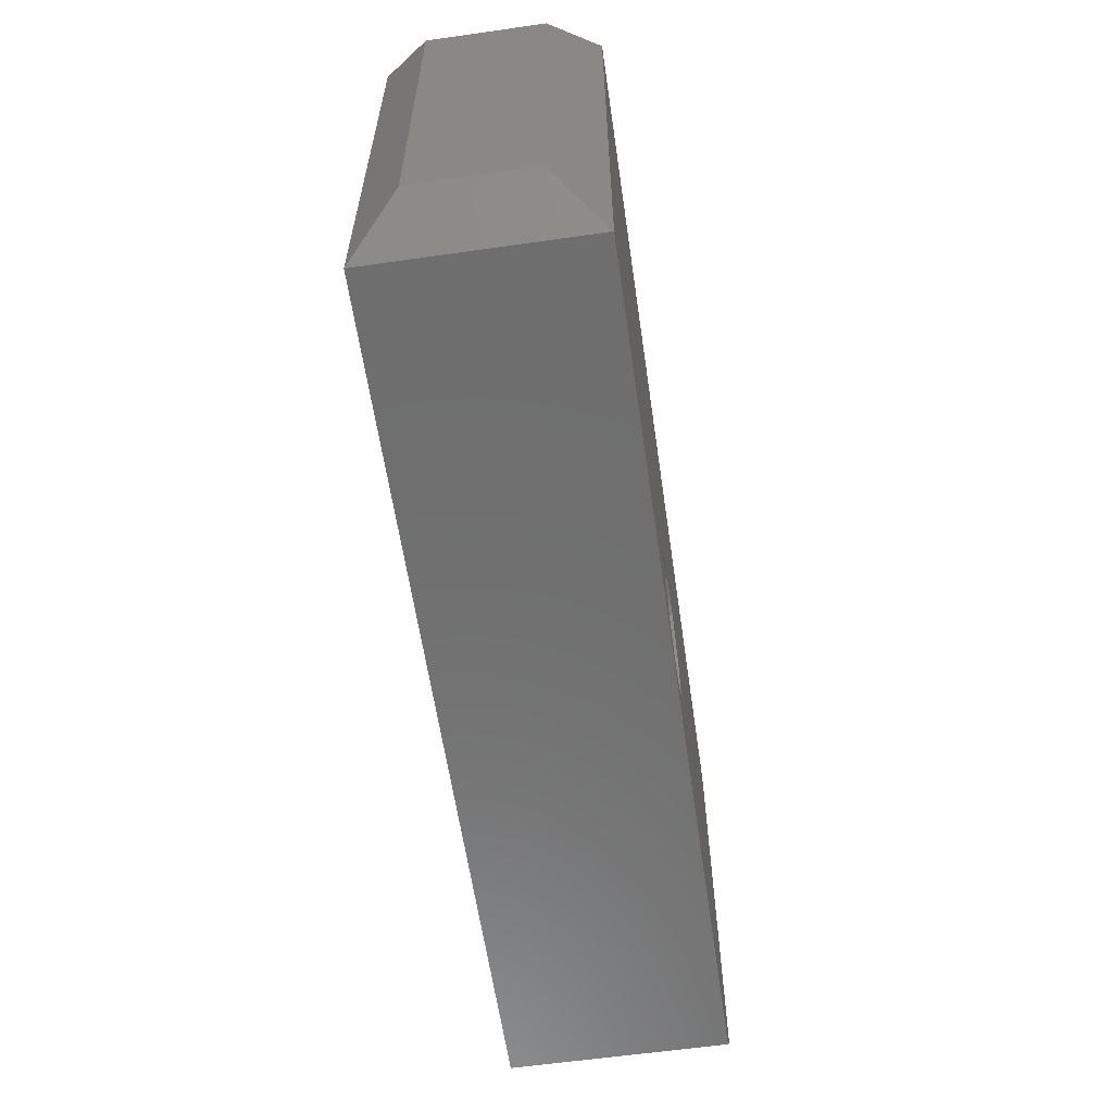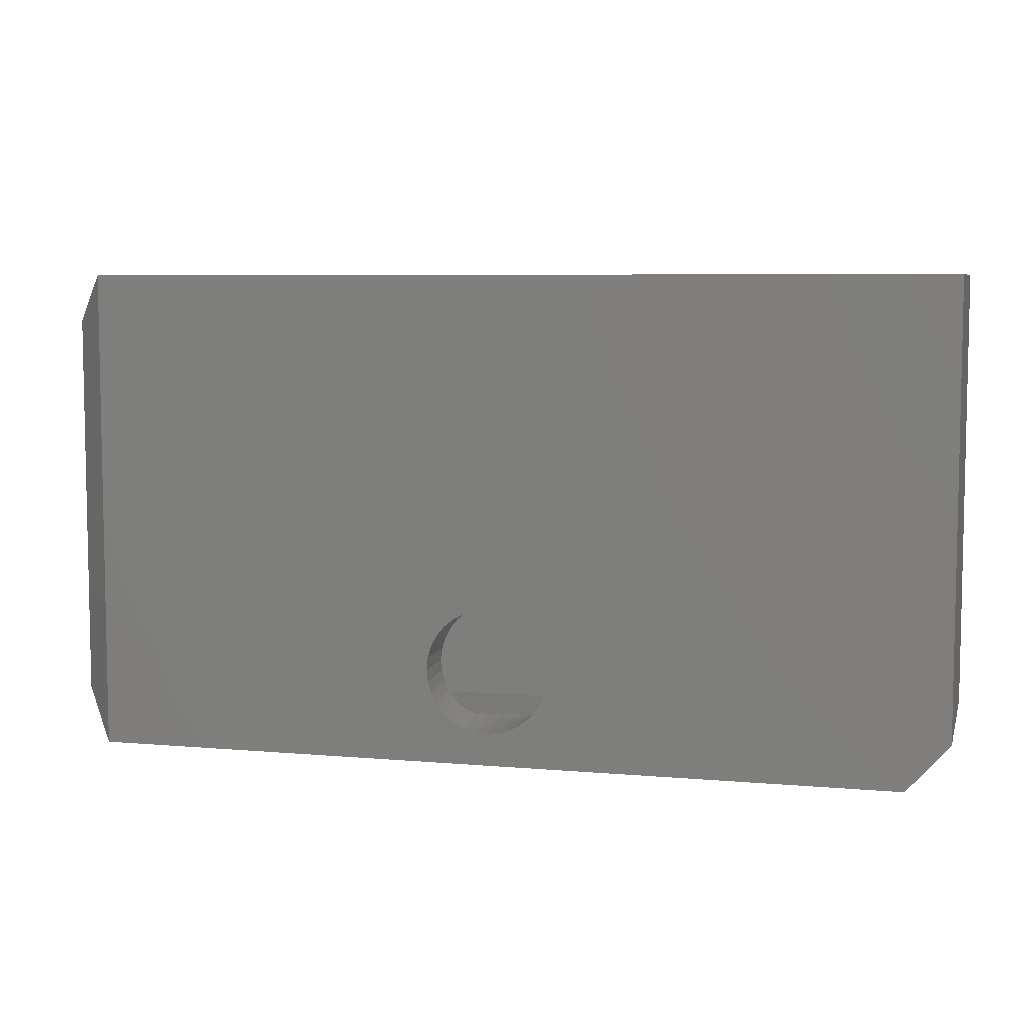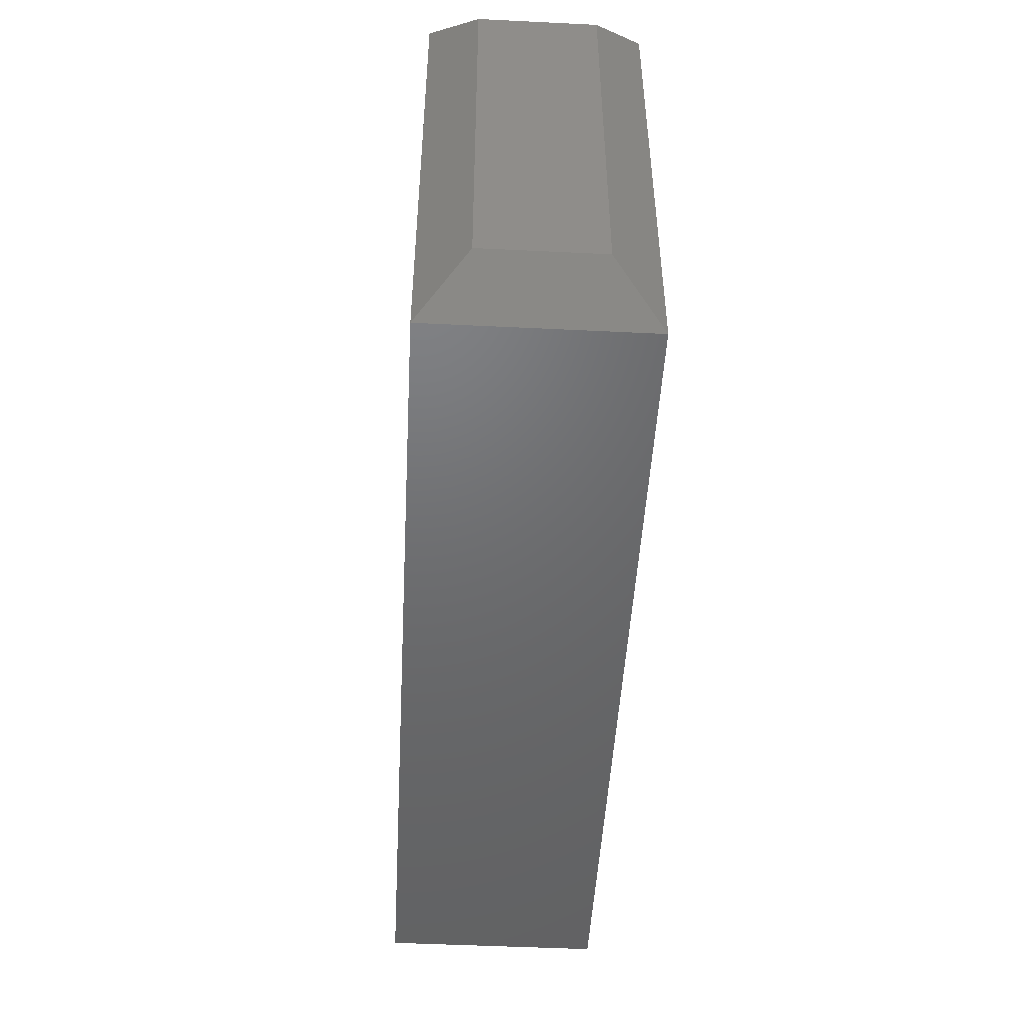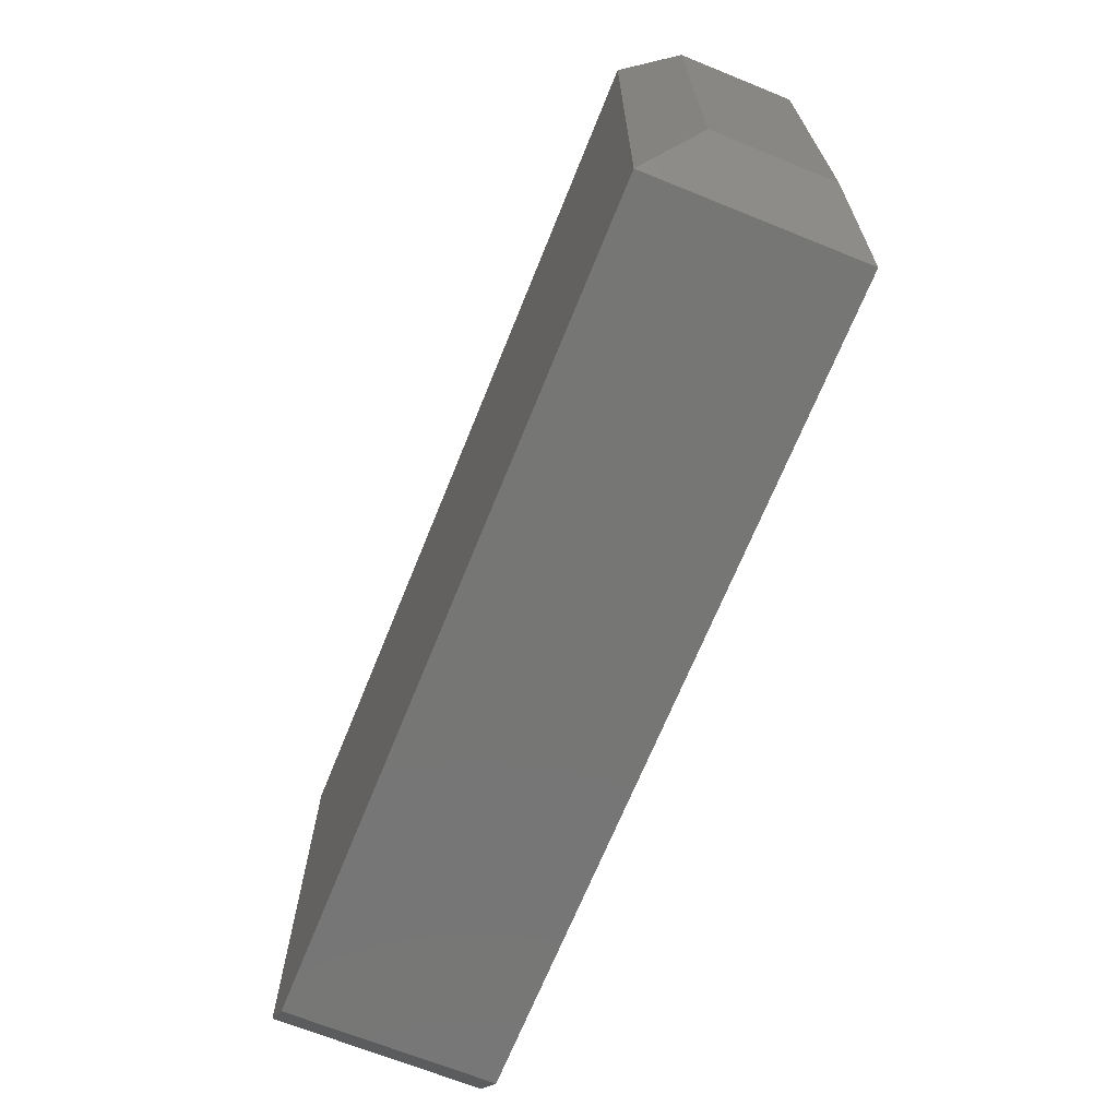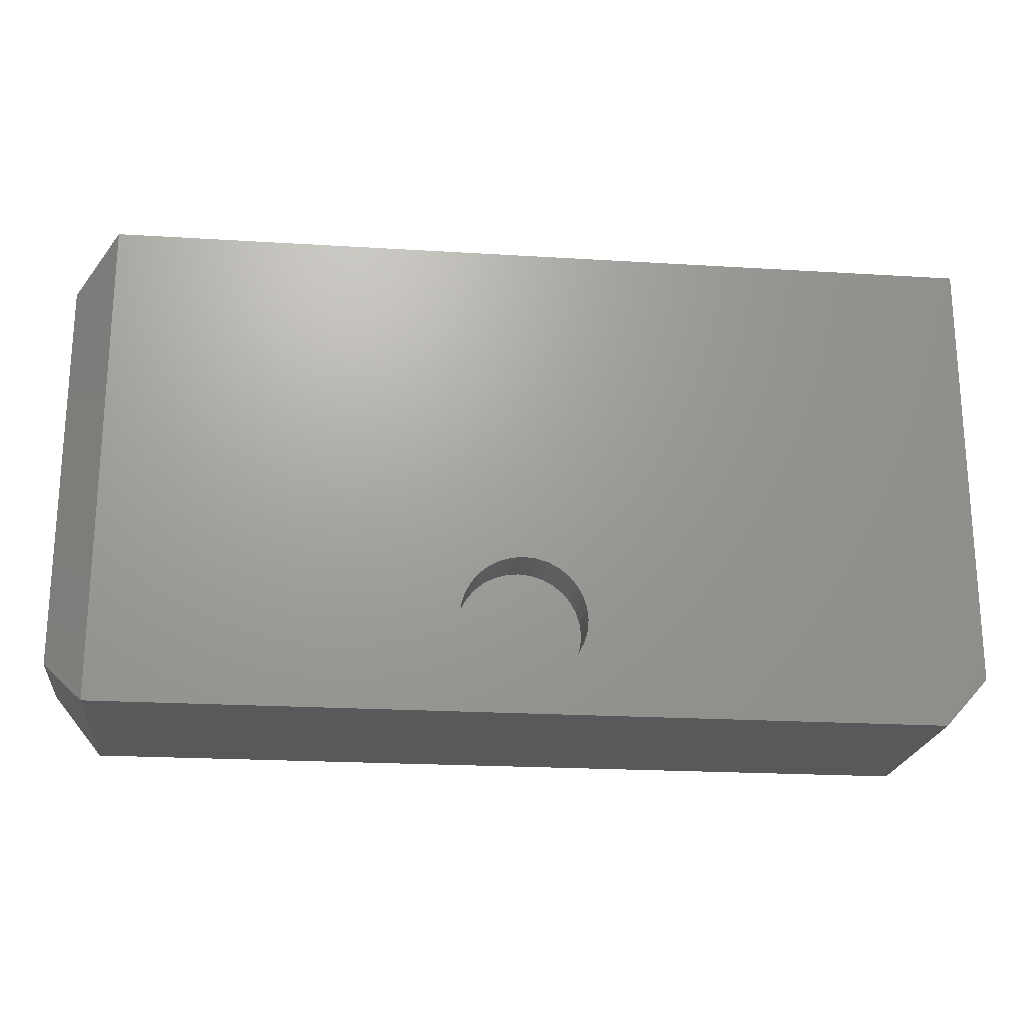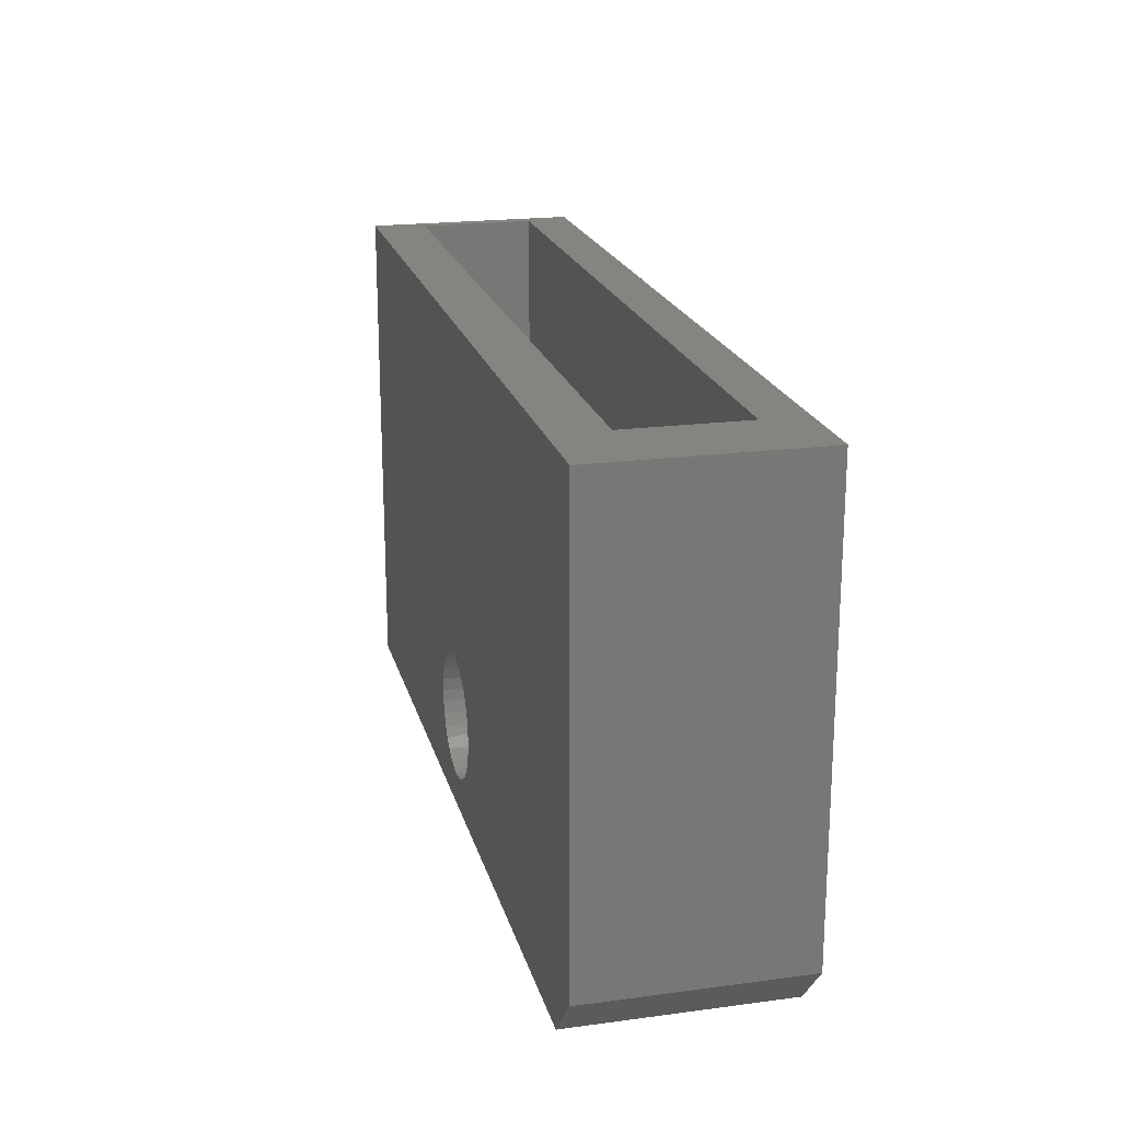
<metadata>
{"format":"stl","ext":"stl","renderer":"f3d","projection":"perspective","resolution":1024,"background":"white","views":[{"elev":-60.3,"azim":-81.7,"up":"+Y"},{"elev":6.6,"azim":14.6,"up":"+Y"},{"elev":-48.7,"azim":-93.1,"up":"+Y"},{"elev":-68.4,"azim":-112.0,"up":"+Y"},{"elev":-21.2,"azim":-6.3,"up":"+Y"},{"elev":20.3,"azim":76.3,"up":"+Y"}]}
</metadata>
<code>
# stl→obj: 94 verts, 188 faces
v 0.001069 -0.1474 0.2591
v -0.01895 -0.1493 0.3438
v -0.01895 -0.1493 0.2591
v -0.03821 -0.1552 0.3438
v -0.03821 -0.1552 0.2591
v -0.05595 -0.1647 0.3438
v -0.05595 -0.1647 0.2591
v -0.0715 -0.1774 0.3438
v -0.0715 -0.1774 0.2591
v -0.08427 -0.193 0.3438
v -0.08427 -0.193 0.2591
v -0.09375 -0.2107 0.3438
v -0.09375 -0.2107 0.2591
v -0.09959 -0.23 0.3438
v -0.09959 -0.23 0.2591
v -0.1016 -0.25 0.3438
v -0.1016 -0.25 0.2591
v 0.001069 -0.1474 0.3438
v 0.02109 -0.1493 0.2591
v 0.02109 -0.1493 0.3438
v 0.04034 -0.1552 0.2591
v 0.04034 -0.1552 0.3438
v 0.05809 -0.1647 0.2591
v 0.05809 -0.1647 0.3438
v 0.07364 -0.1774 0.2591
v 0.07364 -0.1774 0.3438
v 0.0864 -0.193 0.2591
v 0.0864 -0.193 0.3438
v 0.09589 -0.2107 0.2591
v 0.09589 -0.2107 0.3438
v 0.1017 -0.23 0.2591
v 0.1017 -0.23 0.3438
v 0.1037 -0.25 0.2591
v 0.1037 -0.25 0.3438
v 0.09762 -0.2848 0.2591
v 0.09589 -0.2893 0.3438
v 0.1017 -0.27 0.3438
v 0.09018 -0.3009 0.2591
v 0.0864 -0.307 0.3438
v 0.08008 -0.3155 0.2591
v 0.07364 -0.3226 0.3438
v 0.0266 -0.3494 0.2266
v 0.02109 -0.3507 0.3438
v 0.04034 -0.3448 0.3438
v 0.009661 -0.3523 0.2266
v 0.001069 -0.3526 0.3438
v -0.007523 -0.3523 0.2266
v -0.01895 -0.3507 0.3438
v -0.02447 -0.3494 0.2266
v -0.03821 -0.3448 0.3438
v -0.07794 -0.3155 0.2591
v -0.08427 -0.307 0.3438
v -0.0715 -0.3226 0.3438
v -0.08804 -0.3009 0.2591
v -0.09375 -0.2893 0.3438
v -0.09548 -0.2848 0.2591
v -0.09959 -0.27 0.3438
v -0.06549 -0.3281 0.2591
v -0.05595 -0.3353 0.3438
v -0.05604 -0.3353 0.252
v -0.04069 -0.3438 0.2435
v -0.04069 -0.3438 0.2266
v 0.06763 -0.3281 0.2591
v 0.05818 -0.3353 0.252
v 0.05809 -0.3353 0.3438
v 0.04283 -0.3438 0.2435
v 0.04283 -0.3438 0.2266
v 0.1022 -0.2677 0.2591
v -0.1 -0.2677 0.2591
v 0.001069 -0.3438 0.2266
v -0.6797 0.399 0.3438
v -0.6797 -0.4062 0.3438
v 0.75 0.399 0.3438
v 0.6797 -0.4062 0.3438
v 0.75 -0.3281 0.3438
v 0.625 -0.3281 0.2591
v 0.625 0.399 0.2591
v -0.6562 0.399 0.2591
v -0.6562 -0.3281 0.2591
v 0.625 -0.3438 0.07031
v -0.6562 -0.3438 0.07031
v 0.625 -0.3438 0.2435
v -0.6562 -0.3438 0.2435
v 0.625 0.399 0.07031
v -0.6562 0.399 0.07031
v -0.6797 0.399 0
v 0.75 0.399 0
v 0.6797 -0.4062 0
v -0.6797 -0.4062 0
v 0.75 -0.3281 0
v -0.75 0.3209 0.2656
v -0.75 0.3209 0.07812
v -0.75 -0.3281 0.2656
v -0.75 -0.3281 0.07812
f 1 2 3
f 3 2 4
f 3 4 5
f 5 4 6
f 5 6 7
f 7 6 8
f 7 8 9
f 9 8 10
f 9 10 11
f 11 10 12
f 11 12 13
f 13 12 14
f 13 14 15
f 15 14 16
f 15 16 17
f 2 1 18
f 18 1 19
f 18 19 20
f 20 19 21
f 20 21 22
f 22 21 23
f 22 23 24
f 24 23 25
f 24 25 26
f 26 25 27
f 26 27 28
f 28 27 29
f 28 29 30
f 30 29 31
f 30 31 32
f 32 31 33
f 32 33 34
f 35 36 37
f 36 35 38
f 38 39 36
f 39 38 40
f 40 41 39
f 42 43 44
f 43 42 45
f 45 46 43
f 47 46 45
f 48 46 47
f 49 48 47
f 50 48 49
f 51 52 53
f 54 52 51
f 55 52 54
f 56 55 54
f 57 55 56
f 51 53 58
f 58 53 59
f 58 59 60
f 60 59 50
f 60 50 61
f 61 50 49
f 61 49 62
f 40 63 41
f 41 63 64
f 41 64 65
f 65 64 66
f 65 66 44
f 44 66 67
f 44 67 42
f 35 37 68
f 68 37 34
f 68 34 33
f 56 69 57
f 57 69 17
f 57 17 16
f 67 49 42
f 67 70 49
f 62 49 70
f 42 49 47
f 42 47 45
f 71 72 8
f 71 8 6
f 71 6 4
f 71 4 2
f 71 2 18
f 71 18 73
f 72 74 46
f 72 46 48
f 72 48 50
f 72 50 59
f 72 59 53
f 72 53 52
f 72 52 55
f 72 55 57
f 72 57 16
f 72 16 14
f 72 14 12
f 72 12 10
f 72 10 8
f 75 26 28
f 75 28 30
f 75 30 32
f 75 32 34
f 75 34 37
f 75 37 36
f 75 36 39
f 75 39 41
f 75 41 65
f 75 65 74
f 73 18 20
f 73 20 22
f 73 22 24
f 73 24 26
f 73 26 75
f 74 65 44
f 74 44 43
f 74 43 46
f 76 63 40
f 76 40 38
f 76 38 35
f 76 35 68
f 76 68 33
f 76 33 77
f 78 19 1
f 78 1 3
f 78 3 5
f 78 5 7
f 78 7 9
f 78 9 11
f 78 11 13
f 78 13 15
f 78 15 17
f 78 17 79
f 77 33 31
f 77 31 29
f 77 29 27
f 77 27 25
f 77 25 23
f 77 23 21
f 77 21 19
f 77 19 78
f 79 17 69
f 79 69 56
f 79 56 54
f 79 54 51
f 79 51 58
f 80 81 62
f 80 62 70
f 80 70 67
f 80 67 66
f 80 66 82
f 62 81 61
f 61 81 83
f 83 79 58
f 83 58 60
f 83 60 61
f 82 66 64
f 82 64 63
f 82 63 76
f 77 84 76
f 76 84 80
f 76 80 82
f 85 78 81
f 81 78 79
f 81 79 83
f 80 84 81
f 81 84 85
f 71 78 86
f 86 78 85
f 86 85 87
f 87 85 84
f 87 84 73
f 73 84 77
f 73 77 71
f 71 77 78
f 88 89 90
f 90 89 86
f 90 86 87
f 72 89 74
f 74 89 88
f 75 90 73
f 73 90 87
f 74 88 75
f 75 88 90
f 91 92 93
f 93 92 94
f 71 86 91
f 91 86 92
f 89 94 86
f 86 94 92
f 89 72 94
f 94 72 93
f 72 71 93
f 93 71 91

</code>
